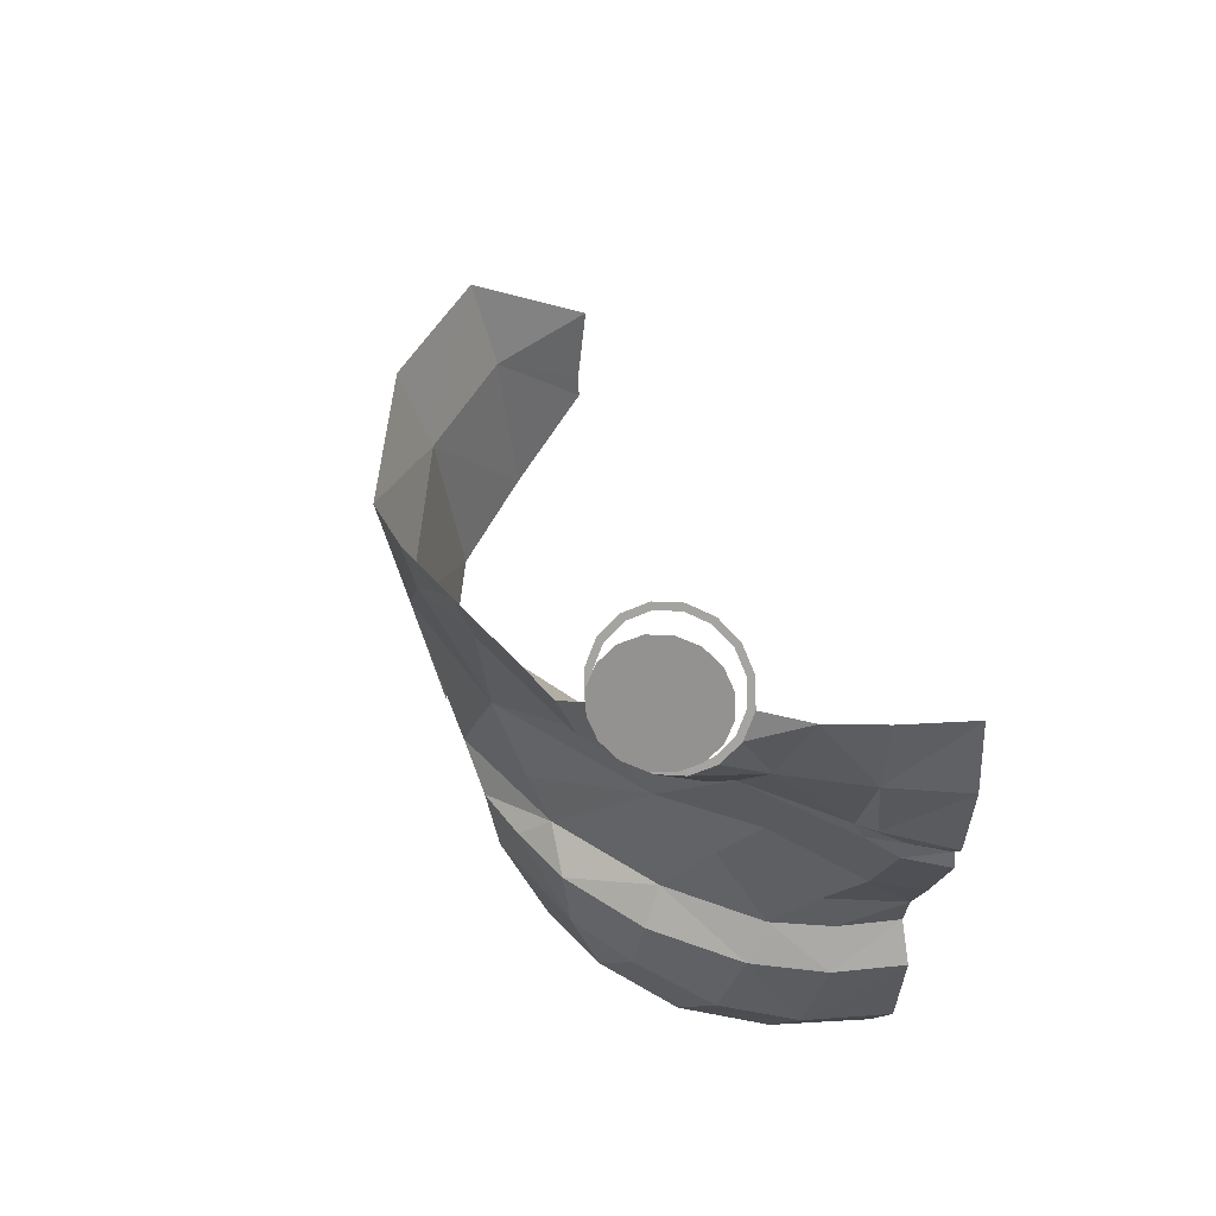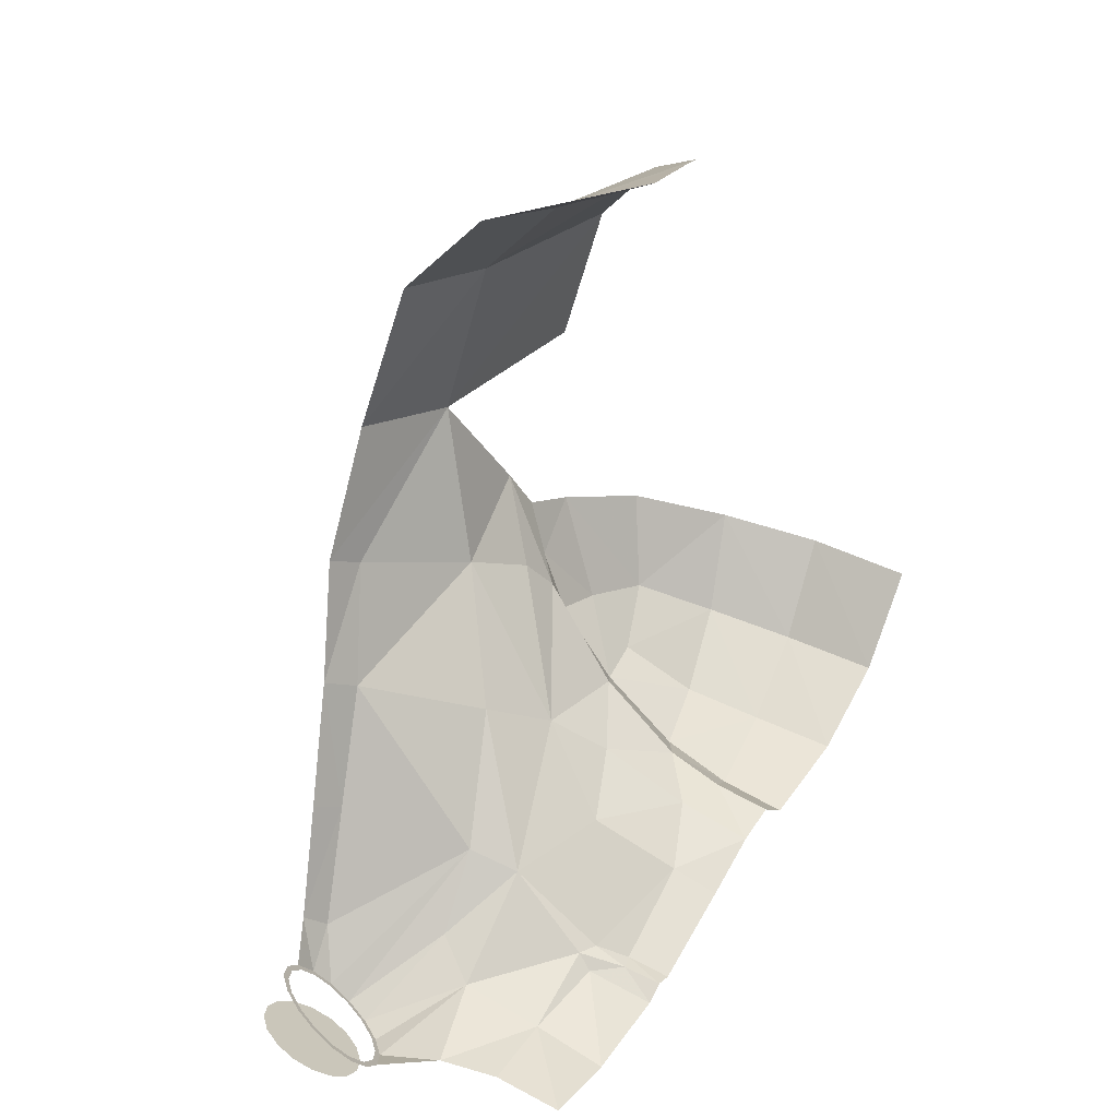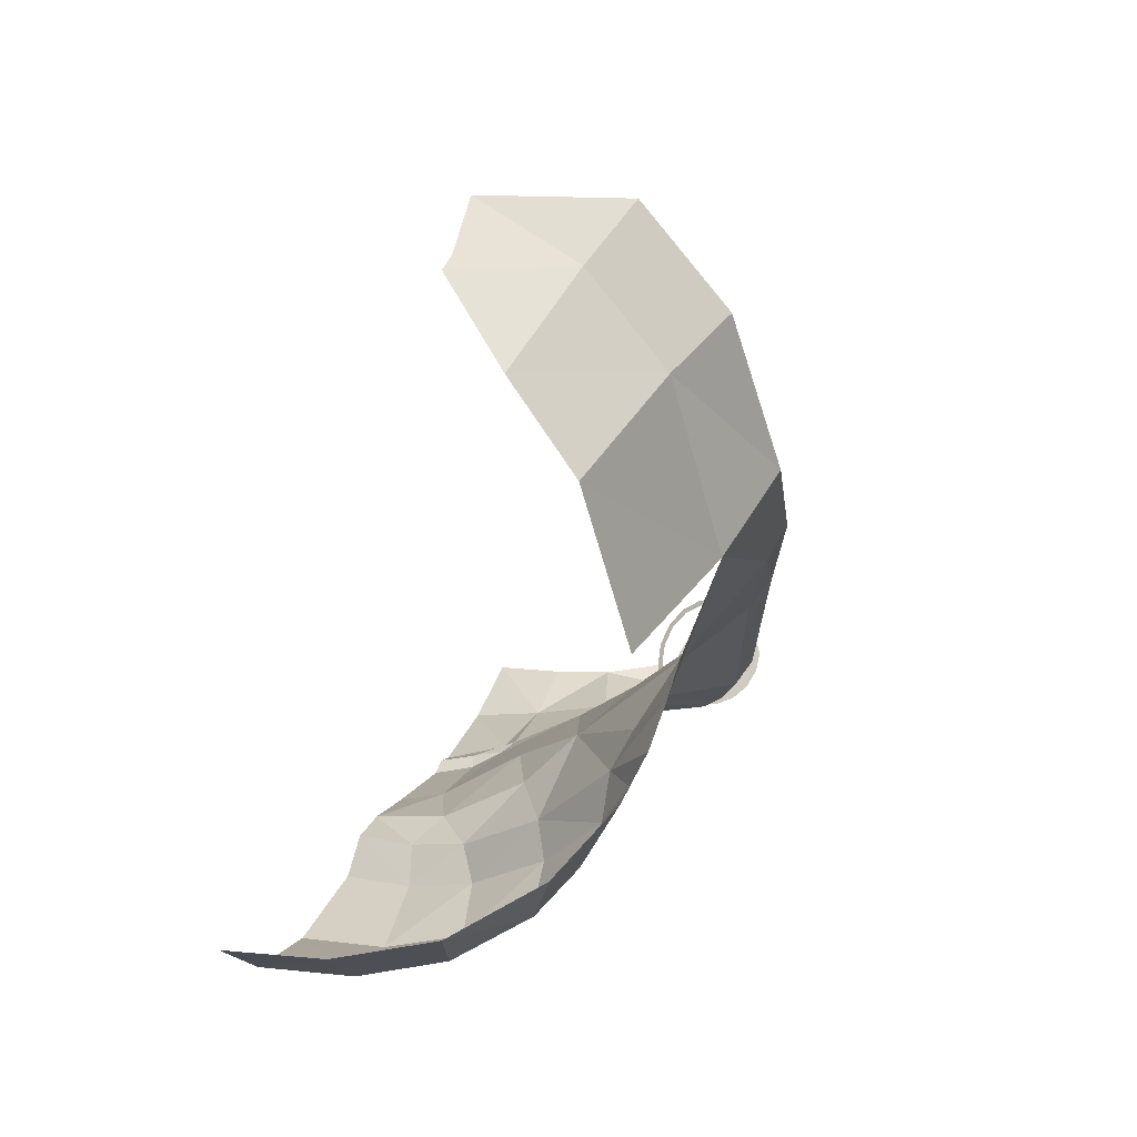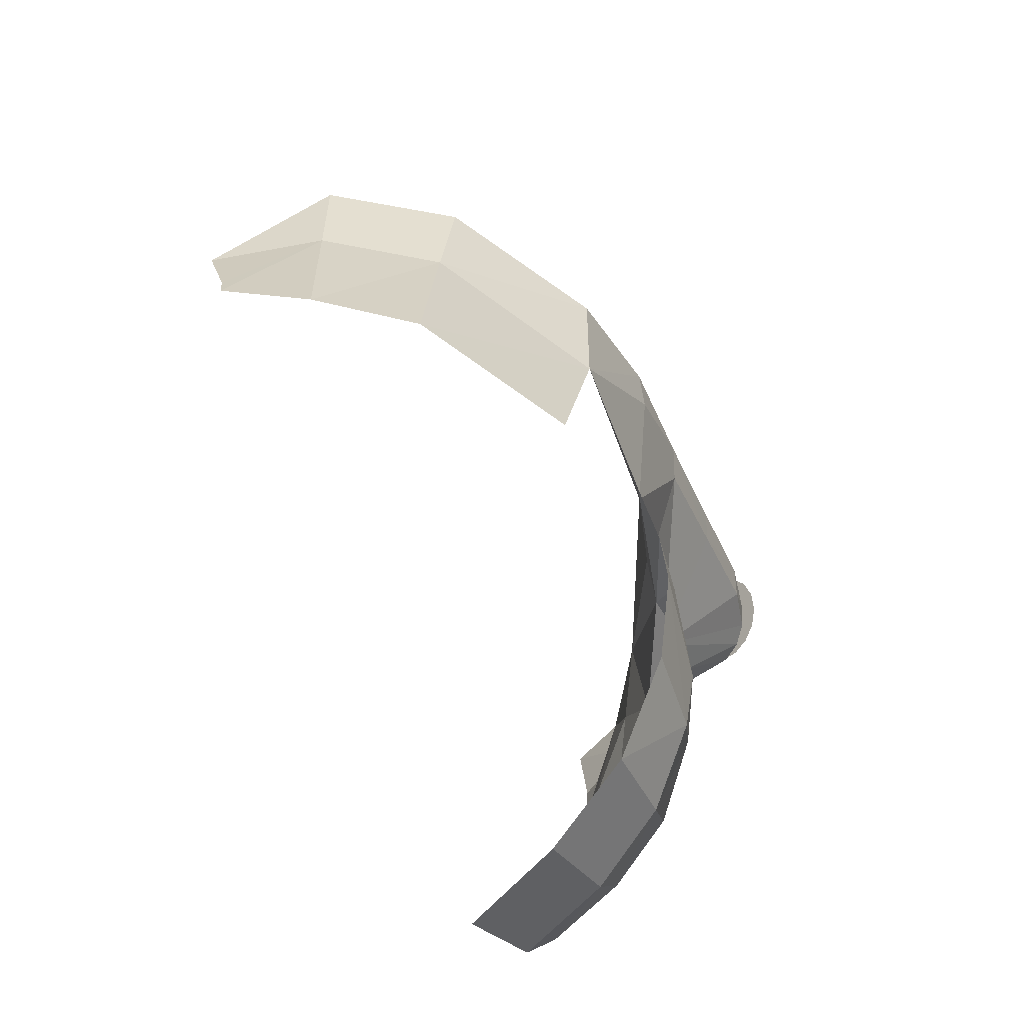
<metadata>
{"format":"obj","ext":"obj","renderer":"f3d","projection":"perspective","resolution":1024,"background":"white","views":[{"elev":51.3,"azim":166.5,"up":"+Y"},{"elev":35.0,"azim":-147.3,"up":"+Z"},{"elev":36.5,"azim":19.8,"up":"+Z"},{"elev":-71.0,"azim":36.7,"up":"+Y"}]}
</metadata>
<code>
v 0.1072 0.5078 -0.9461
v 0 0.4935 -0.9846
v 0 0.7127 -1.078
v 0.0951 0.7339 -1.046
v 0.6201 1.196 -1.029
v 0.672 1.132 -0.9182
v 0.4698 0.8397 -0.8099
v 0 0.7127 -1.078
v 0 0.752 -1.067
v 0.0951 0.7339 -1.046
v 0.0951 0.7339 -1.046
v 0 0.752 -1.067
v 0.08295 0.7707 -1.042
v 0.1606 0.775 -1.01
v 0.08295 0.7707 -1.042
v 0.1789 0.819 -1.007
v 0.08295 0.7707 -1.042
v 0.1606 0.775 -1.01
v 0.0951 0.7339 -1.046
v 0 0.7948 -1.093
v 0.1444 0.8286 -1.04
v 0.08295 0.7707 -1.042
v 0.08295 0.7707 -1.042
v 0 0.752 -1.067
v 0 0.7948 -1.093
v 0.1789 0.819 -1.007
v 0.08295 0.7707 -1.042
v 0.1444 0.8286 -1.04
v 0 0.7948 -1.093
v 0 1.007 -1.116
v 0.1444 0.8286 -1.04
v 0.1444 0.8286 -1.04
v 0 1.007 -1.116
v 0.1668 1.018 -1.07
v 0 0.2521 -0.8962
v 0.1356 0.2512 -0.8801
v 0.1593 0.1718 -0.9368
v 0 0.173 -0.9572
v 0.4985 0.1731 -0.7483
v 0.4574 0.245 -0.6972
v 0.6363 0.1709 -0.5871
v 0.6363 0.1709 -0.5871
v 0.4574 0.245 -0.6972
v 0.6352 0.2261 -0.4804
v 0.4985 0.1731 -0.7483
v 0.3193 0.1748 -0.8775
v 0.4574 0.245 -0.6972
v 0.4574 0.245 -0.6972
v 0.3193 0.1748 -0.8775
v 0.2678 0.2502 -0.8371
v 0.1356 0.2512 -0.8801
v 0.2678 0.2502 -0.8371
v 0.1593 0.1718 -0.9368
v 0.1593 0.1718 -0.9368
v 0.2678 0.2502 -0.8371
v 0.3193 0.1748 -0.8775
v 0.7018 0.1603 -0.4515
v 0.6363 0.1709 -0.5871
v 0.6352 0.2261 -0.4804
v 0.3193 0.1748 -0.8775
v 0.4985 0.1731 -0.7483
v 0.3705 -0.01165 -0.8551
v 0.3705 -0.01165 -0.8551
v 0.4985 0.1731 -0.7483
v 0.5239 0.045 -0.7453
v 0.3705 -0.01165 -0.8551
v 0.5239 0.045 -0.7453
v 0.4193 -0.2008 -0.7365
v 0.4193 -0.2008 -0.7365
v 0.5239 0.045 -0.7453
v 0.5736 -0.09165 -0.6522
v 0.1973 -0.0596 -0.905
v 0.3705 -0.01165 -0.8551
v 0.4193 -0.2008 -0.7365
v 0.2233 -0.2668 -0.7886
v 0.3705 -0.01165 -0.8551
v 0.1973 -0.0596 -0.905
v 0.3193 0.1748 -0.8775
v 0.3193 0.1748 -0.8775
v 0.1973 -0.0596 -0.905
v 0.1593 0.1718 -0.9368
v 0 -0.07805 -0.9259
v 0.1973 -0.0596 -0.905
v 0.2233 -0.2668 -0.7886
v 0 -0.2915 -0.8133
v 0.1973 -0.0596 -0.905
v 0 -0.07805 -0.9259
v 0 0.173 -0.9572
v 0.1593 0.1718 -0.9368
v 0 -0.2915 -0.8133
v 0.2233 -0.2668 -0.7886
v 0.2406 -0.423 -0.58
v 0 -0.4494 -0.6102
v 0.2233 -0.2668 -0.7886
v 0.4193 -0.2008 -0.7365
v 0.4627 -0.3367 -0.5316
v 0.2406 -0.423 -0.58
v 0.4193 -0.2008 -0.7365
v 0.5736 -0.09165 -0.6522
v 0.4627 -0.3367 -0.5316
v 0.1718 0.3616 -0.8747
v 0 0.3508 -0.9179
v 0.1072 0.5078 -0.9461
v 0.1072 0.5078 -0.9461
v 0 0.3508 -0.9179
v 0 0.4935 -0.9846
v 0.4574 0.245 -0.6972
v 0.2678 0.2502 -0.8371
v 0.359 0.4129 -0.7533
v 0.359 0.4129 -0.7533
v 0.2678 0.2502 -0.8371
v 0.1718 0.3616 -0.8747
v 0 0.2521 -0.8962
v 0 0.3508 -0.9179
v 0.1356 0.2512 -0.8801
v 0.1356 0.2512 -0.8801
v 0 0.3508 -0.9179
v 0.1718 0.3616 -0.8747
v 0.1718 0.3616 -0.8747
v 0.2678 0.2502 -0.8371
v 0.1356 0.2512 -0.8801
v 0.1444 0.8286 -1.04
v 0.1668 1.018 -1.07
v 0.1789 0.819 -1.007
v 0.3608 0.8034 -0.8538
v 0.1789 0.819 -1.007
v 0.3464 1.042 -1.014
v 0.3464 1.042 -1.014
v 0.1789 0.819 -1.007
v 0.1668 1.018 -1.07
v 0.359 0.4129 -0.7533
v 0.4606 0.5031 -0.6486
v 0.4574 0.245 -0.6972
v 0.6691 0.2888 -0.4003
v 0.6352 0.2261 -0.4804
v 0.4606 0.5031 -0.6486
v 0.4574 0.245 -0.6972
v 0.4606 0.5031 -0.6486
v 0.6352 0.2261 -0.4804
v 0.7194 0.993 -0.6841
v 0.4698 0.8397 -0.8099
v 0.672 1.132 -0.9182
v 0.4698 0.8397 -0.8099
v 0.4507 0.9777 -0.9595
v 0.5753 1.189 -1.066
v 0.5239 0.045 -0.7453
v 0.4985 0.1731 -0.7483
v 0.6273 0.05045 -0.619
v 0.6273 0.05045 -0.619
v 0.4985 0.1731 -0.7483
v 0.6363 0.1709 -0.5871
v 0.6363 0.1709 -0.5871
v 0.7018 0.1603 -0.4515
v 0.6273 0.05045 -0.619
v 0.6273 0.05045 -0.619
v 0.7018 0.1603 -0.4515
v 0.7292 0.01815 -0.3737
v 0.7018 0.1603 -0.4515
v 0.7483 0.145 -0.3252
v 0.7292 0.01815 -0.3737
v 0.5239 0.045 -0.7453
v 0.6273 0.05045 -0.619
v 0.5736 -0.09165 -0.6522
v 0.7292 0.01815 -0.3737
v 0.6414 -0.18 -0.4477
v 0.5736 -0.09165 -0.6522
v 0.6273 0.05045 -0.619
v 0.5736 -0.09165 -0.6522
v 0.6414 -0.18 -0.4477
v 0.5937 -0.2218 -0.4701
v 0.5736 -0.09165 -0.6522
v 0.5937 -0.2218 -0.4701
v 0.4627 -0.3367 -0.5316
v 0.769 0.2094 -0.2177
v 0.7483 0.145 -0.3252
v 0.6352 0.2261 -0.4804
v 0.6352 0.2261 -0.4804
v 0.6691 0.2888 -0.4003
v 0.769 0.2094 -0.2177
v 0.7483 0.145 -0.3252
v 0.7018 0.1603 -0.4515
v 0.6352 0.2261 -0.4804
v 0.3464 1.042 -1.014
v 0.4507 0.9777 -0.9595
v 0.3608 0.8034 -0.8538
v 0.3608 0.8034 -0.8538
v 0.4507 0.9777 -0.9595
v 0.4698 0.8397 -0.8099
v 0.3608 0.8034 -0.8538
v 0.4698 0.8397 -0.8099
v 0.5601 0.6309 -0.5711
v 0.5601 0.6309 -0.5711
v 0.4606 0.5031 -0.6486
v 0.3608 0.8034 -0.8538
v 0.7199 0.4508 -0.3137
v 0.6691 0.2888 -0.4003
v 0.4606 0.5031 -0.6486
v 0.4606 0.5031 -0.6486
v 0.5601 0.6309 -0.5711
v 0.7199 0.4508 -0.3137
v 0.6691 0.2888 -0.4003
v 0.7199 0.4508 -0.3137
v 0.769 0.2094 -0.2177
v 0.8264 0.3794 0.0447
v 0.769 0.2094 -0.2177
v 0.7199 0.4508 -0.3137
v 0.0951 0.7339 -1.046
v 0.1606 0.775 -1.01
v 0.1072 0.5078 -0.9461
v 0.3608 0.8034 -0.8538
v 0.2855 0.5788 -0.8243
v 0.1072 0.5078 -0.9461
v 0.1606 0.775 -1.01
v 0.359 0.4129 -0.7533
v 0.1718 0.3616 -0.8747
v 0.2855 0.5788 -0.8243
v 0.2855 0.5788 -0.8243
v 0.1718 0.3616 -0.8747
v 0.1072 0.5078 -0.9461
v 0.6935 0.403 0.4578
v 0.6395 0.00385 0.4376
v 0.8264 0.3794 0.0447
v 0.8264 0.3794 0.0447
v 0.6395 0.00385 0.4376
v 0.7618 -0.02615 0.07075
v 0.5017 0.4154 0.6628
v 0.4723 0.05065 0.6169
v 0.6935 0.403 0.4578
v 0.6935 0.403 0.4578
v 0.4723 0.05065 0.6169
v 0.6395 0.00385 0.4376
v 0.6512 1.219 -0.9855
v 0.664 1.256 -0.9418
v 0.7002 1.182 -0.8721
v 0.6201 1.196 -1.029
v 0.6512 1.219 -0.9855
v 0.672 1.132 -0.9182
v 0.7002 1.182 -0.8721
v 0.672 1.132 -0.9182
v 0.6512 1.219 -0.9855
v 0.4309 1.269 -1.091
v 0.4728 1.229 -1.1
v 0.3464 1.042 -1.014
v 0.4039 1.315 -1.066
v 0.4309 1.269 -1.091
v 0.2889 1.232 -1.06
v 0.3464 1.042 -1.014
v 0.2889 1.232 -1.06
v 0.4309 1.269 -1.091
v 0.7475 1.061 -0.647
v 0.7194 0.993 -0.6841
v 0.7002 1.182 -0.8721
v 0.7002 1.182 -0.8721
v 0.7194 0.993 -0.6841
v 0.672 1.132 -0.9182
v 0.8015 0.9273 -0.3997
v 0.7674 0.8497 -0.4444
v 0.7194 0.993 -0.6841
v 0.7475 1.061 -0.647
v 0.4698 0.8397 -0.8099
v 0.7194 0.993 -0.6841
v 0.7674 0.8497 -0.4444
v 0.7674 0.8497 -0.4444
v 0.5601 0.6309 -0.5711
v 0.4698 0.8397 -0.8099
v 0.6935 0.403 0.4578
v 0.7564 0.6223 0.4899
v 0.5444 0.632 0.7131
v 0.5017 0.4154 0.6628
v 0.7199 0.4508 -0.3137
v 0.5601 0.6309 -0.5711
v 0.7674 0.8497 -0.4444
v 0.7674 0.8497 -0.4444
v 0.8377 0.7233 -0.1983
v 0.7199 0.4508 -0.3137
v 0.7564 0.6223 0.4899
v 0.6935 0.403 0.4578
v 0.8765 0.6422 0.1105
v 0.8765 0.6422 0.1105
v 0.6935 0.403 0.4578
v 0.8264 0.3794 0.0447
v 0.8377 0.7233 -0.1983
v 0.8264 0.3794 0.0447
v 0.7199 0.4508 -0.3137
v 0.8591 0.8083 -0.153
v 0.8377 0.7233 -0.1983
v 0.8015 0.9273 -0.3997
v 0.8015 0.9273 -0.3997
v 0.8377 0.7233 -0.1983
v 0.7674 0.8497 -0.4444
v 0.8264 0.3794 0.0447
v 0.8377 0.7233 -0.1983
v 0.8591 0.8083 -0.153
v 0.8765 0.6422 0.1105
v 0.1578 1.198 -1.068
v 0.2889 1.232 -1.06
v 0.1668 1.018 -1.07
v 0.1668 1.018 -1.07
v 0.2889 1.232 -1.06
v 0.3464 1.042 -1.014
v 0 1.007 -1.116
v 0 1.19 -1.09
v 0.1668 1.018 -1.07
v 0.1668 1.018 -1.07
v 0 1.19 -1.09
v 0.1578 1.198 -1.068
v 0.3608 0.8034 -0.8538
v 0.4606 0.5031 -0.6486
v 0.2855 0.5788 -0.8243
v 0.2855 0.5788 -0.8243
v 0.4606 0.5031 -0.6486
v 0.359 0.4129 -0.7533
v 0.1789 0.819 -1.007
v 0.3608 0.8034 -0.8538
v 0.1606 0.775 -1.01
v 0.5235 1.201 -1.091
v 0.5753 1.189 -1.066
v 0.4507 0.9777 -0.9595
v 0.4728 1.229 -1.1
v 0.5235 1.201 -1.091
v 0.3464 1.042 -1.014
v 0.4507 0.9777 -0.9595
v 0.3464 1.042 -1.014
v 0.5235 1.201 -1.091
v 0.5753 1.189 -1.066
v 0.6201 1.196 -1.029
v 0.4698 0.8397 -0.8099
v 0.5601 1.347 -1.04
v 0.6645 1.279 -1.04
v 0.6351 1.251 -1.068
v 0.5601 1.347 -1.04
v 0.6351 1.251 -1.068
v 0.5942 1.238 -1.091
v 0.5601 1.347 -1.04
v 0.5942 1.238 -1.091
v 0.5482 1.242 -1.107
v 0.5601 1.347 -1.04
v 0.5482 1.242 -1.107
v 0.504 1.262 -1.112
v 0.5601 1.347 -1.04
v 0.504 1.262 -1.112
v 0.4682 1.294 -1.107
v 0.5601 1.347 -1.04
v 0.4682 1.294 -1.107
v 0.4465 1.335 -1.091
v 0.5601 1.347 -1.04
v 0.4465 1.335 -1.091
v 0.4421 1.378 -1.068
v 0.5601 1.347 -1.04
v 0.4421 1.378 -1.068
v 0.4556 1.416 -1.04
v 0.5601 1.347 -1.04
v 0.4556 1.416 -1.04
v 0.4851 1.443 -1.013
v 0.5601 1.347 -1.04
v 0.4851 1.443 -1.013
v 0.526 1.456 -0.9897
v 0.5601 1.347 -1.04
v 0.526 1.456 -0.9897
v 0.572 1.452 -0.9741
v 0.5601 1.347 -1.04
v 0.572 1.452 -0.9741
v 0.6162 1.433 -0.9687
v 0.5601 1.347 -1.04
v 0.6162 1.433 -0.9687
v 0.652 1.4 -0.9741
v 0.5601 1.347 -1.04
v 0.652 1.4 -0.9741
v 0.6737 1.359 -0.9897
v 0.5601 1.347 -1.04
v 0.6737 1.359 -0.9897
v 0.6781 1.317 -1.013
v 0.5601 1.347 -1.04
v 0.6781 1.317 -1.013
v 0.6645 1.279 -1.04
v 0.2929 0.1835 0.7359
v 0.4723 0.05065 0.6169
v 0.5017 0.4154 0.6628
v 0.2929 0.1835 0.7359
v 0.5017 0.4154 0.6628
v 0.2931 0.2378 0.7431
v 0.5017 0.4154 0.6628
v 0.2649 0.4112 0.7806
v 0.2931 0.2378 0.7431
v 0.5444 0.632 0.7131
v 0.2649 0.4112 0.7806
v 0.5017 0.4154 0.6628
v 0.664 1.256 -0.9418
v 0.6512 1.219 -0.9855
v 0.6391 1.228 -0.9855
v 0.6506 1.261 -0.9462
v 0.664 1.256 -0.9418
v 0.6506 1.261 -0.9462
v 0.6437 1.301 -0.9128
v 0.6601 1.278 -0.9233
v 0.6601 1.278 -0.9233
v 0.6437 1.301 -0.9128
v 0.6563 1.3 -0.9048
v 0.6437 1.301 -0.9128
v 0.6194 1.342 -0.8905
v 0.6294 1.346 -0.88
v 0.6563 1.3 -0.9048
v 0.6194 1.342 -0.8905
v 0.5817 1.378 -0.8827
v 0.5874 1.386 -0.8712
v 0.6294 1.346 -0.88
v 0.5817 1.378 -0.8827
v 0.536 1.403 -0.8905
v 0.5366 1.414 -0.88
v 0.5874 1.386 -0.8712
v 0.4849 1.425 -0.9048
v 0.5366 1.414 -0.88
v 0.536 1.403 -0.8905
v 0.4894 1.414 -0.9128
v 0.4894 1.414 -0.9128
v 0.4491 1.408 -0.9462
v 0.4401 1.419 -0.9418
v 0.4849 1.425 -0.9048
v 0.4491 1.408 -0.9462
v 0.421 1.387 -0.9855
v 0.4089 1.396 -0.9855
v 0.4401 1.419 -0.9418
v 0.421 1.387 -0.9855
v 0.4097 1.354 -1.025
v 0.3962 1.359 -1.029
v 0.4089 1.396 -0.9855
v 0.4039 1.315 -1.066
v 0.3962 1.359 -1.029
v 0.4097 1.354 -1.025
v 0.4165 1.314 -1.058
v 0.4165 1.314 -1.058
v 0.4407 1.273 -1.081
v 0.4309 1.269 -1.091
v 0.4039 1.315 -1.066
v 0.4407 1.273 -1.081
v 0.4785 1.237 -1.088
v 0.4728 1.229 -1.1
v 0.4309 1.269 -1.091
v 0.4785 1.237 -1.088
v 0.5242 1.212 -1.081
v 0.5235 1.201 -1.091
v 0.4728 1.229 -1.1
v 0.5753 1.189 -1.066
v 0.5235 1.201 -1.091
v 0.5242 1.212 -1.081
v 0.5707 1.201 -1.058
v 0.5707 1.201 -1.058
v 0.6111 1.207 -1.025
v 0.6201 1.196 -1.029
v 0.5753 1.189 -1.066
v 0.6111 1.207 -1.025
v 0.6391 1.228 -0.9855
v 0.6512 1.219 -0.9855
v 0.6201 1.196 -1.029
g mesh6857383
f 1 2 3
f 3 4 1
f 5 6 7
f 8 9 10
f 11 12 13
f 14 15 16
f 17 18 19
f 20 21 22
f 23 24 25
f 26 27 28
f 29 30 31
f 32 33 34
f 35 36 37
f 37 38 35
f 39 40 41
f 42 43 44
f 45 46 47
f 48 49 50
f 51 52 53
f 54 55 56
f 57 58 59
f 60 61 62
f 63 64 65
f 66 67 68
f 69 70 71
f 72 73 74
f 74 75 72
f 76 77 78
f 79 80 81
f 82 83 84
f 84 85 82
f 86 87 88
f 88 89 86
f 90 91 92
f 92 93 90
f 94 95 96
f 96 97 94
f 98 99 100
f 101 102 103
f 104 105 106
f 107 108 109
f 110 111 112
f 113 114 115
f 116 117 118
f 119 120 121
f 122 123 124
f 125 126 127
f 128 129 130
f 131 132 133
f 134 135 136
f 137 138 139
f 140 141 142
f 143 144 145
f 146 147 148
f 149 150 151
f 152 153 154
f 155 156 157
f 158 159 160
f 161 162 163
f 164 165 166
f 166 167 164
f 168 169 170
f 171 172 173
f 174 175 176
f 177 178 179
f 180 181 182
f 183 184 185
f 186 187 188
f 189 190 191
f 192 193 194
f 195 196 197
f 198 199 200
f 201 202 203
f 204 205 206
f 207 208 209
f 210 211 212
f 212 213 210
f 214 215 216
f 217 218 219
f 220 221 222
f 223 224 225
f 226 227 228
f 229 230 231
f 232 233 234
f 235 236 237
f 238 239 240
f 241 242 243
f 244 245 246
f 247 248 249
f 250 251 252
f 253 254 255
f 256 257 258
f 258 259 256
f 260 261 262
f 263 264 265
f 266 267 268
f 268 269 266
f 270 271 272
f 273 274 275
f 276 277 278
f 279 280 281
f 282 283 284
f 285 286 287
f 288 289 290
f 291 292 293
f 293 294 291
f 295 296 297
f 298 299 300
f 301 302 303
f 304 305 306
f 307 308 309
f 310 311 312
f 313 314 315
f 316 317 318
f 319 320 321
f 322 323 324
f 325 326 327
f 328 329 330
f 331 332 333
f 334 335 336
f 337 338 339
f 340 341 342
f 343 344 345
f 346 347 348
f 349 350 351
f 352 353 354
f 355 356 357
f 358 359 360
f 361 362 363
f 364 365 366
f 367 368 369
f 370 371 372
f 373 374 375
f 376 377 378
f 379 380 381
f 382 383 384
f 385 386 387
g mesh6857384
f 388 389 390
f 390 391 388
f 392 393 394
f 394 395 392
f 396 397 398
f 399 400 401
f 401 402 399
f 403 404 405
f 405 406 403
f 407 408 409
f 409 410 407
f 411 412 413
f 413 414 411
f 415 416 417
f 417 418 415
f 419 420 421
f 421 422 419
f 423 424 425
f 425 426 423
f 427 428 429
f 429 430 427
f 431 432 433
f 433 434 431
f 435 436 437
f 437 438 435
f 439 440 441
f 441 442 439
f 443 444 445
f 445 446 443
f 447 448 449
f 449 450 447
f 451 452 453
f 453 454 451

</code>
